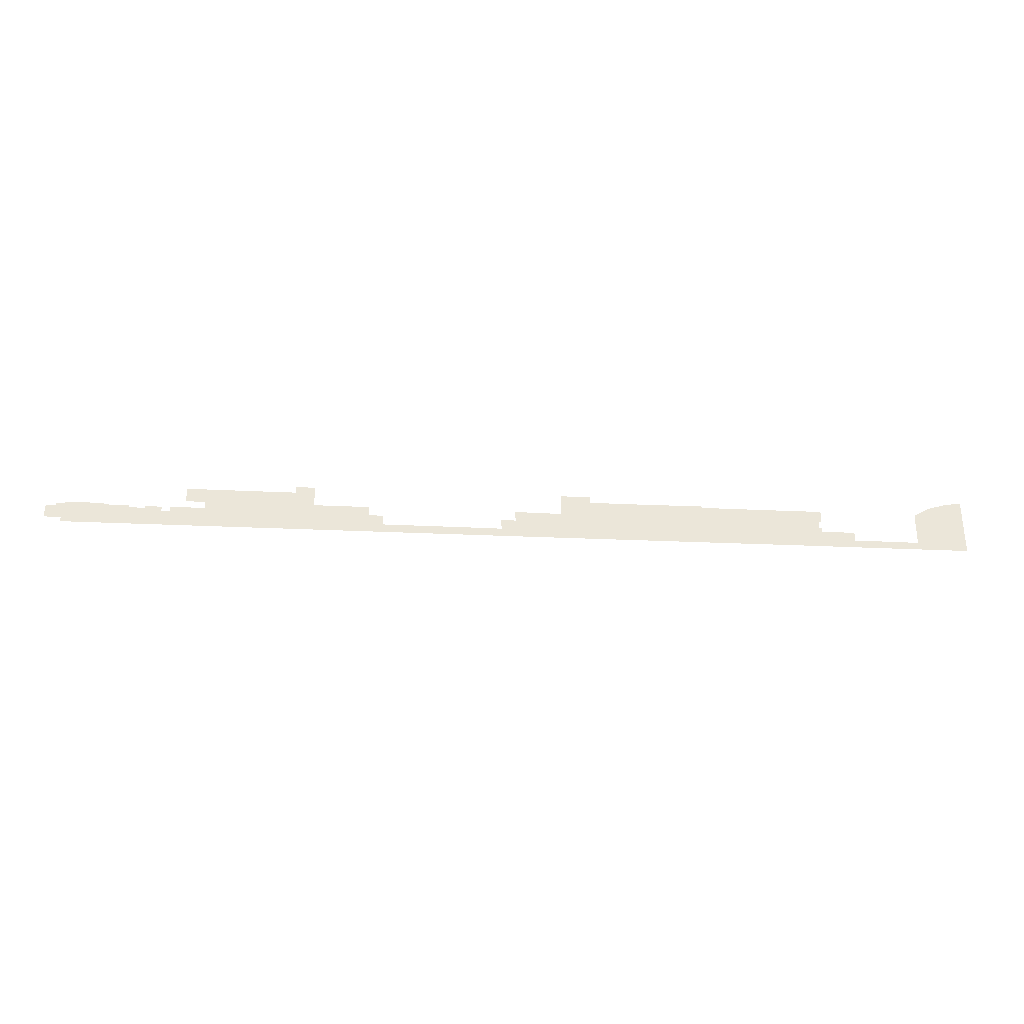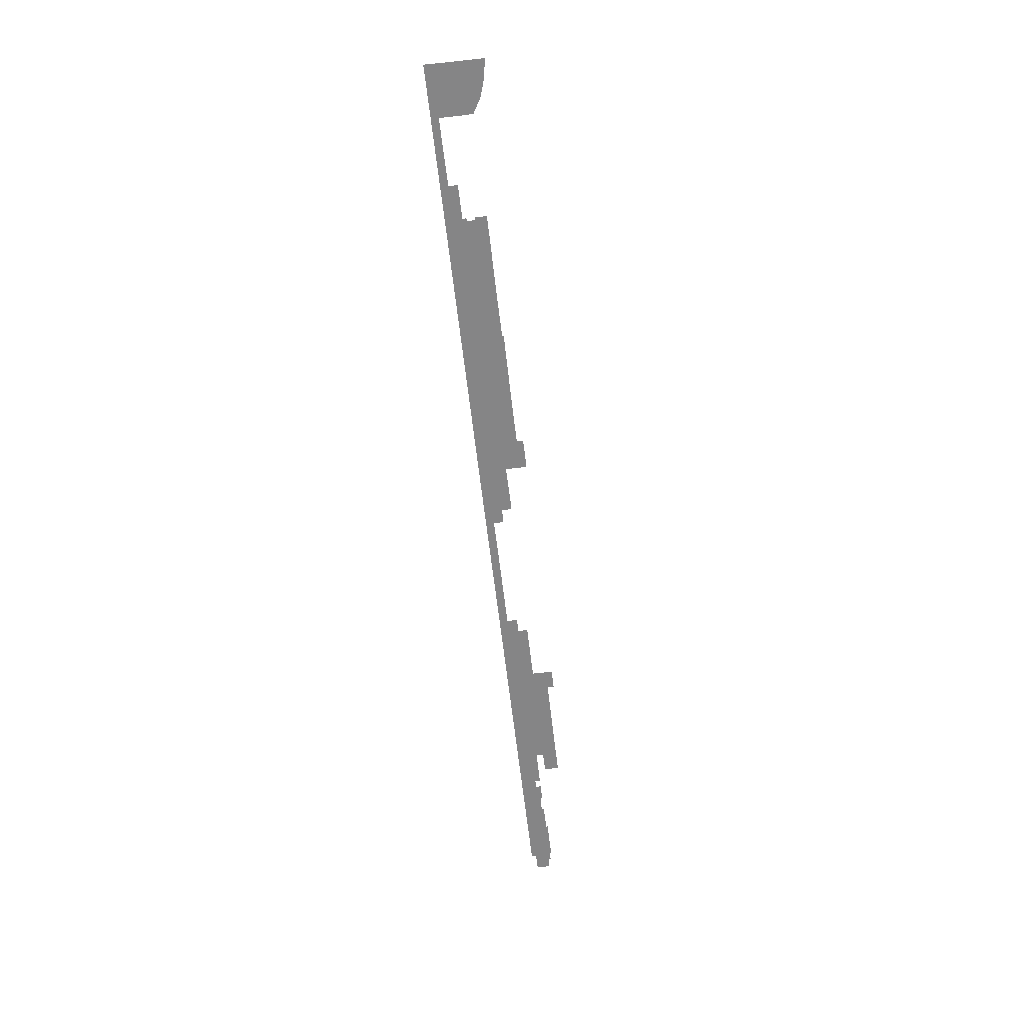
<metadata>
{"format":"obj","ext":"obj","renderer":"f3d","projection":"perspective","resolution":1024,"background":"white","views":[{"elev":-30.6,"azim":-3.8,"up":"+Y"},{"elev":-61.9,"azim":96.5,"up":"+Z"}]}
</metadata>
<code>
o floor_20
v 35.29 -64.2 0
v 35.29 -64.2 -0.1
v 35.34 -62.91 0
v 35.34 -62.91 -0.1
v 30.83 -62.9 0
v 30.83 -62.9 -0.1
v 30.89 -59.26 0
v 30.89 -59.26 -0.1
v 33.52 -59.17 0
v 33.52 -59.17 -0.1
v 33.55 -58.54 0
v 33.55 -58.54 -0.1
v 35.96 -58.52 0
v 35.96 -58.52 -0.1
v 35.93 -58.16 0
v 35.93 -58.16 -0.1
v 46.32 -58.15 0
v 46.32 -58.15 -0.1
v 46.34 -58.57 0
v 46.34 -58.57 -0.1
v 52.95 -58.63 0
v 52.95 -58.63 -0.1
v 52.98 -59.24 0
v 52.98 -59.24 -0.1
v 57.3 -59.21 0
v 57.3 -59.21 -0.1
v 57.31 -58.64 0
v 57.31 -58.64 -0.1
v 61.76 -58.72 0
v 61.76 -58.72 -0.1
v 61.69 -60.08 0
v 61.69 -60.08 -0.1
v 63.96 -60.05 0
v 63.96 -60.05 -0.1
v 63.96 -58.7 0
v 63.96 -58.7 -0.1
v 73.32 -58.64 0
v 73.32 -58.64 -0.1
v 73.3 -56.7 0
v 73.3 -56.7 -0.1
v 68.04 -56.66 0
v 68.04 -56.66 -0.1
v 68.04 -52.81 0
v 68.04 -52.81 -0.1
v 88.06 -52.84 0
v 88.06 -52.84 -0.1
v 93.19 -52.83 0
v 93.19 -52.83 -0.1
v 97.48 -52.84 0
v 97.48 -52.84 -0.1
v 97.42 -51.08 0
v 97.42 -51.08 -0.1
v 99.03 -51.05 0
v 99.03 -51.05 -0.1
v 102.6 -51.11 0
v 102.6 -51.11 -0.1
v 102.5 -56.63 0
v 102.5 -56.63 -0.1
v 117.6 -56.64 0
v 117.6 -56.64 -0.1
v 117.6 -59.2 0
v 117.6 -59.2 -0.1
v 121.3 -59.22 0
v 121.3 -59.22 -0.1
v 121.3 -61.95 0
v 121.3 -61.95 -0.1
v 134 -61.98 0
v 134 -61.98 -0.1
v 140.8 -61.98 0
v 140.8 -61.98 -0.1
v 153.6 -62.04 0
v 153.6 -62.04 -0.1
v 153.6 -59.34 0
v 153.6 -59.34 -0.1
v 157.5 -59.34 0
v 157.5 -59.34 -0.1
v 157.4 -56.71 0
v 157.4 -56.71 -0.1
v 158.1 -56.64 0
v 158.1 -56.64 -0.1
v 169.9 -56.77 0
v 169.9 -56.77 -0.1
v 170 -51.1 0
v 170 -51.1 -0.1
v 178 -51.14 0
v 178 -51.14 -0.1
v 178 -52.86 0
v 178 -52.86 -0.1
v 188.1 -52.92 0
v 188.1 -52.92 -0.1
v 209.1 -52.84 0
v 209.1 -52.84 -0.1
v 209.2 -53.26 0
v 209.2 -53.26 -0.1
v 217.6 -53.31 0
v 217.6 -53.31 -0.1
v 224.4 -53.31 0
v 224.4 -53.31 -0.1
v 230.9 -53.31 0
v 230.9 -53.31 -0.1
v 236.9 -53.29 0
v 236.9 -53.29 -0.1
v 242.2 -53.34 0
v 242.2 -53.34 -0.1
v 242.2 -56.44 0
v 242.2 -56.44 -0.1
v 241.4 -56.52 0
v 241.4 -56.52 -0.1
v 241.4 -58.55 0
v 241.4 -58.55 -0.1
v 242.2 -58.57 0
v 242.2 -58.57 -0.1
v 242.2 -59.61 0
v 242.2 -59.61 -0.1
v 251.1 -59.64 0
v 251.1 -59.64 -0.1
v 251.1 -62.07 0
v 251.1 -62.07 -0.1
v 268.6 -62.15 0
v 268.6 -62.15 -0.1
v 268.6 -59.79 0
v 268.6 -59.79 -0.1
v 268.6 -55.92 0
v 268.6 -55.92 -0.1
v 268.7 -53.45 0
v 268.7 -53.45 -0.1
v 272.7 -51.15 0
v 272.7 -51.15 -0.1
v 277.6 -49.67 0
v 277.6 -49.67 -0.1
v 282 -49.05 0
v 282 -49.05 -0.1
v 282.1 -59.81 0
v 282.1 -59.81 -0.1
v 282.1 -64.17 0
v 282.1 -64.17 -0.1
v 251 -64.15 0
v 251 -64.15 -0.1
v 239.5 -64.12 0
v 239.5 -64.12 -0.1
v 161.3 -64.22 0
v 161.3 -64.22 -0.1
v 113.5 -64.2 0
v 113.5 -64.2 -0.1
v 65.6 -58.69 0
v 65.6 -58.69 -0.1
f 7 5 9
f 10 6 8
f 11 9 13
f 14 10 12
f 43 41 39
f 40 42 44
f 43 39 45
f 46 40 44
f 51 49 53
f 54 50 52
f 53 49 57
f 58 50 54
f 53 57 55
f 56 58 54
f 131 129 133
f 134 130 132
f 135 133 119
f 120 134 136
f 135 119 137
f 138 120 136
f 141 139 93
f 94 140 142
f 141 93 89
f 90 94 142
f 141 89 81
f 82 90 142
f 141 81 79
f 80 82 142
f 141 79 75
f 76 80 142
f 141 75 71
f 72 76 142
f 141 71 69
f 70 72 142
f 141 69 67
f 68 70 142
f 141 67 143
f 144 68 142
f 1 143 33
f 34 144 2
f 1 33 31
f 32 34 2
f 1 31 23
f 24 32 2
f 1 23 19
f 20 24 2
f 1 19 3
f 4 20 2
f 5 3 9
f 10 4 6
f 9 3 13
f 14 4 10
f 13 3 19
f 20 4 14
f 13 19 17
f 18 20 14
f 13 17 15
f 16 18 14
f 21 19 23
f 24 20 22
f 27 25 29
f 30 26 28
f 29 25 31
f 32 26 30
f 35 33 145
f 146 34 36
f 33 37 145
f 146 38 34
f 39 37 45
f 46 38 40
f 45 37 57
f 58 38 46
f 45 57 47
f 48 58 46
f 47 57 49
f 50 58 48
f 57 37 143
f 144 38 58
f 57 143 59
f 60 144 58
f 83 81 87
f 88 82 84
f 83 87 85
f 86 88 84
f 91 89 93
f 94 90 92
f 129 127 133
f 134 128 130
f 133 127 123
f 124 128 134
f 133 123 121
f 122 124 134
f 133 121 119
f 120 122 134
f 119 117 137
f 138 118 120
f 137 117 113
f 114 118 138
f 137 113 139
f 140 114 138
f 139 113 109
f 110 114 140
f 139 109 101
f 102 110 140
f 139 101 99
f 100 102 140
f 139 99 97
f 98 100 140
f 139 97 95
f 96 98 140
f 139 95 93
f 94 96 140
f 101 109 107
f 108 110 102
f 101 107 103
f 104 108 102
f 103 107 105
f 106 108 104
f 127 125 123
f 124 126 128
f 115 113 117
f 118 114 116
f 113 111 109
f 110 112 114
f 89 87 81
f 82 88 90
f 79 77 75
f 76 78 80
f 75 73 71
f 72 74 76
f 67 65 143
f 144 66 68
f 143 65 61
f 62 66 144
f 143 61 59
f 60 62 144
f 63 61 65
f 66 62 64
f 143 37 33
f 34 38 144
f 31 25 23
f 24 26 32

</code>
